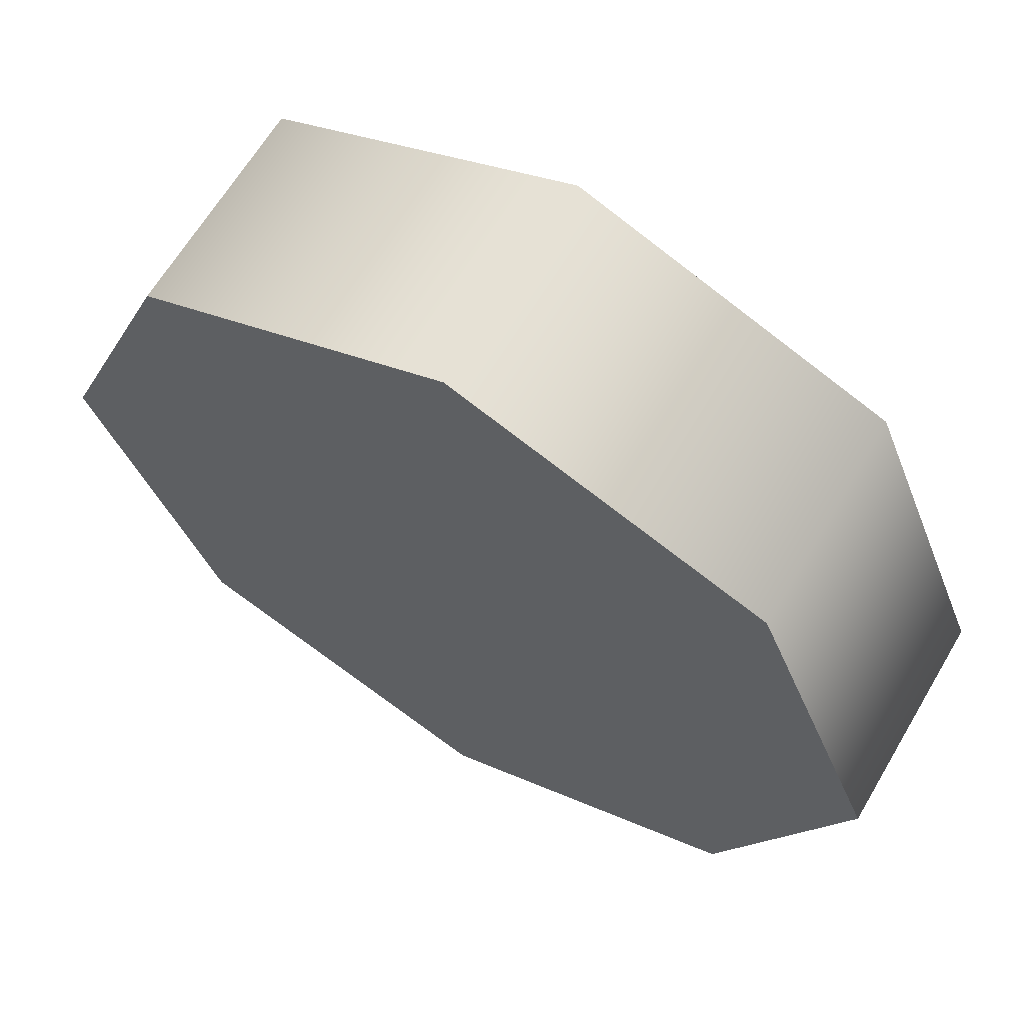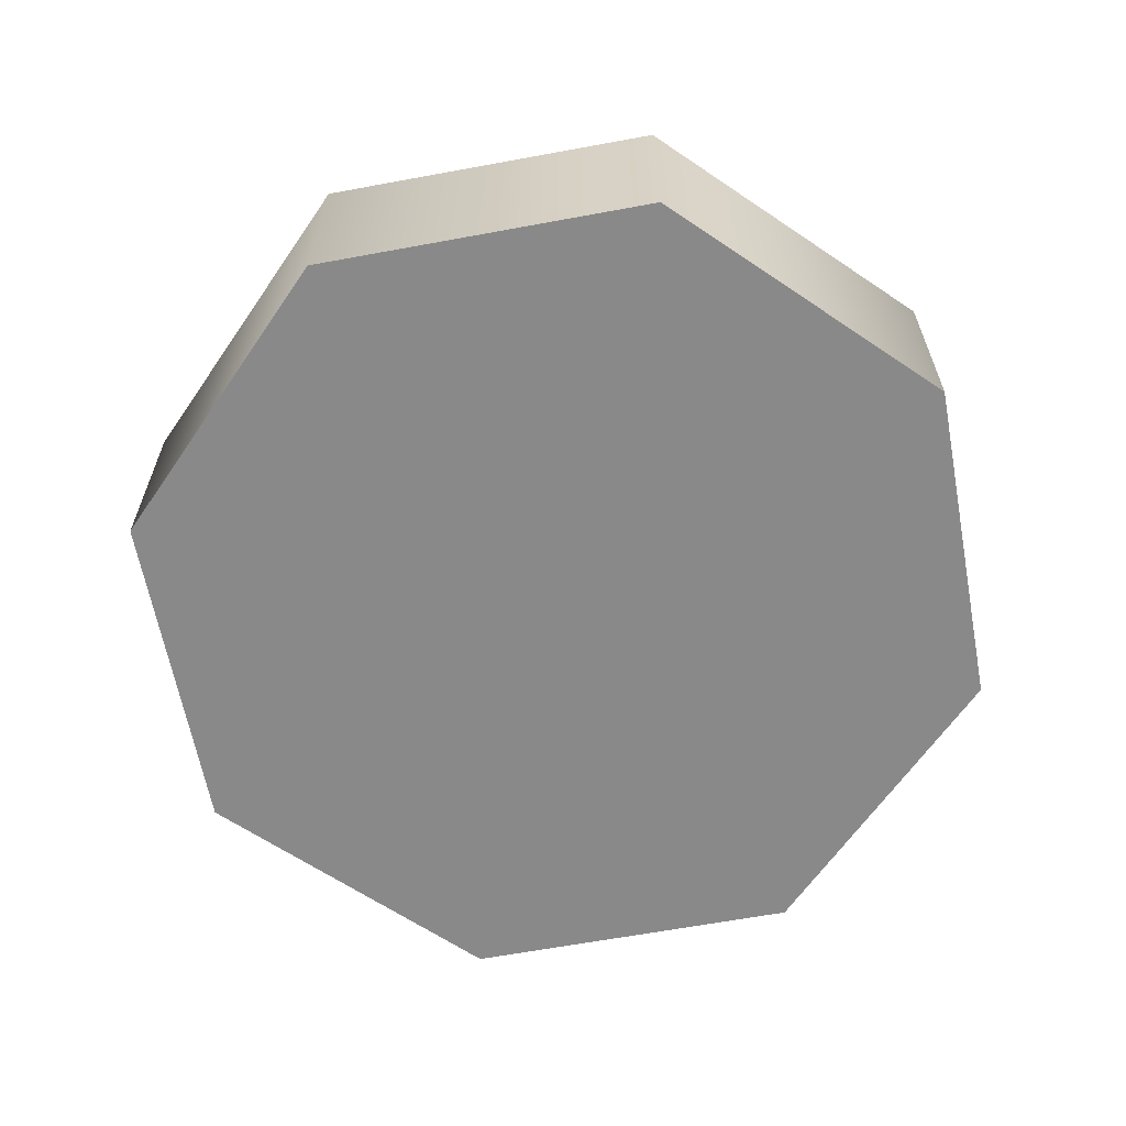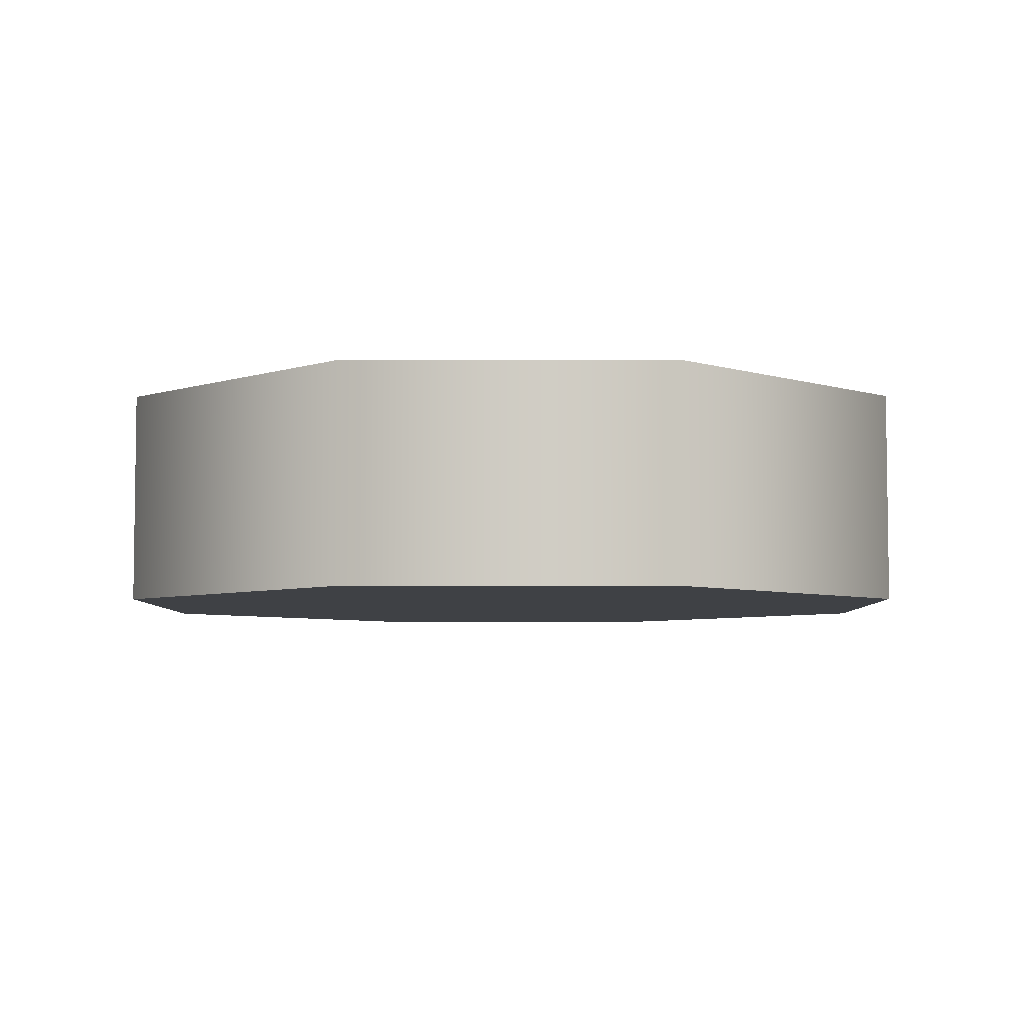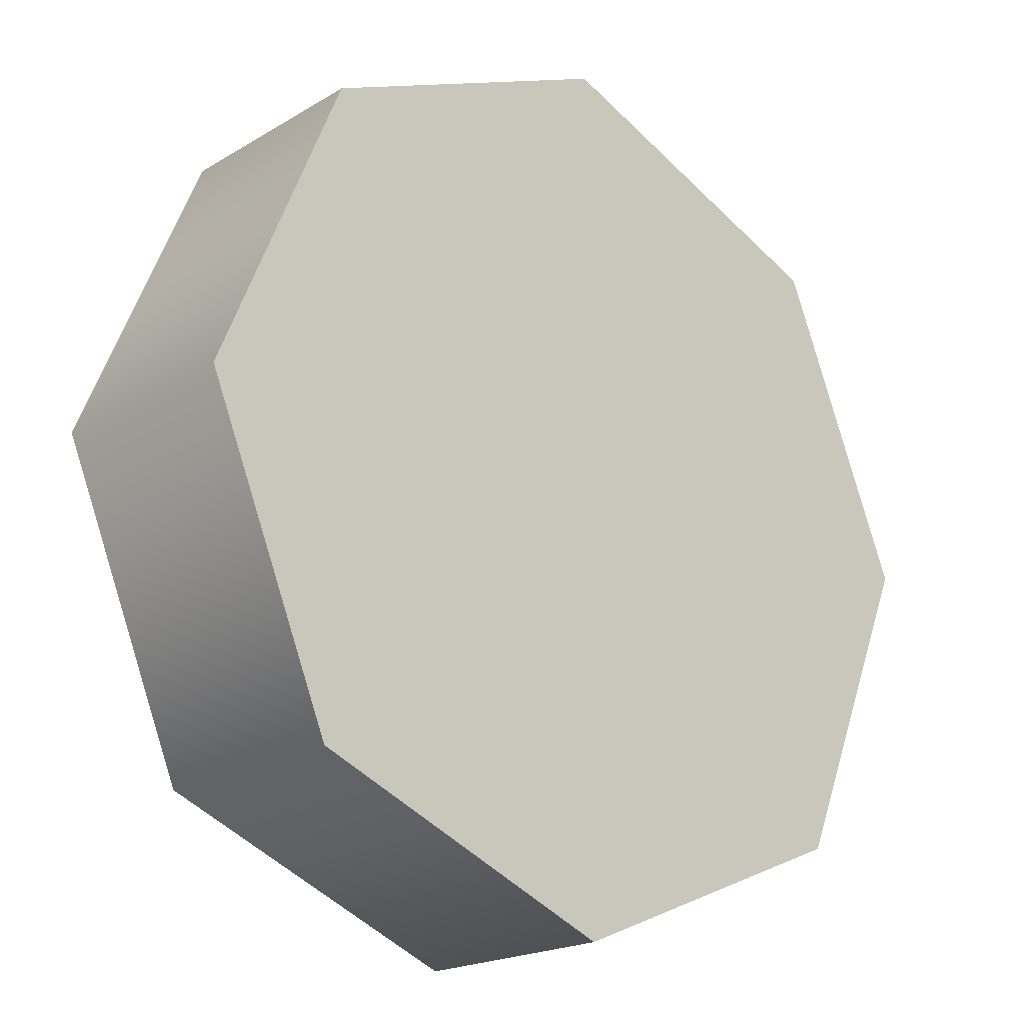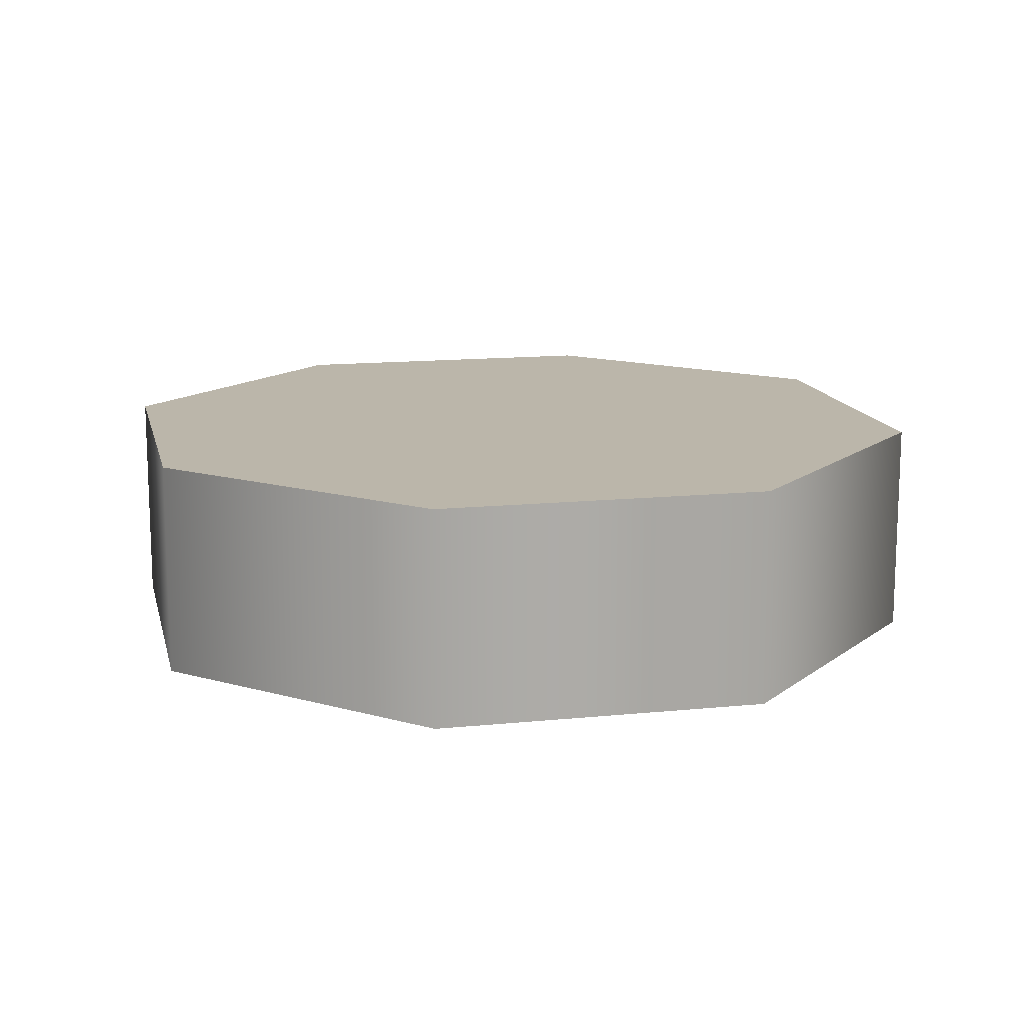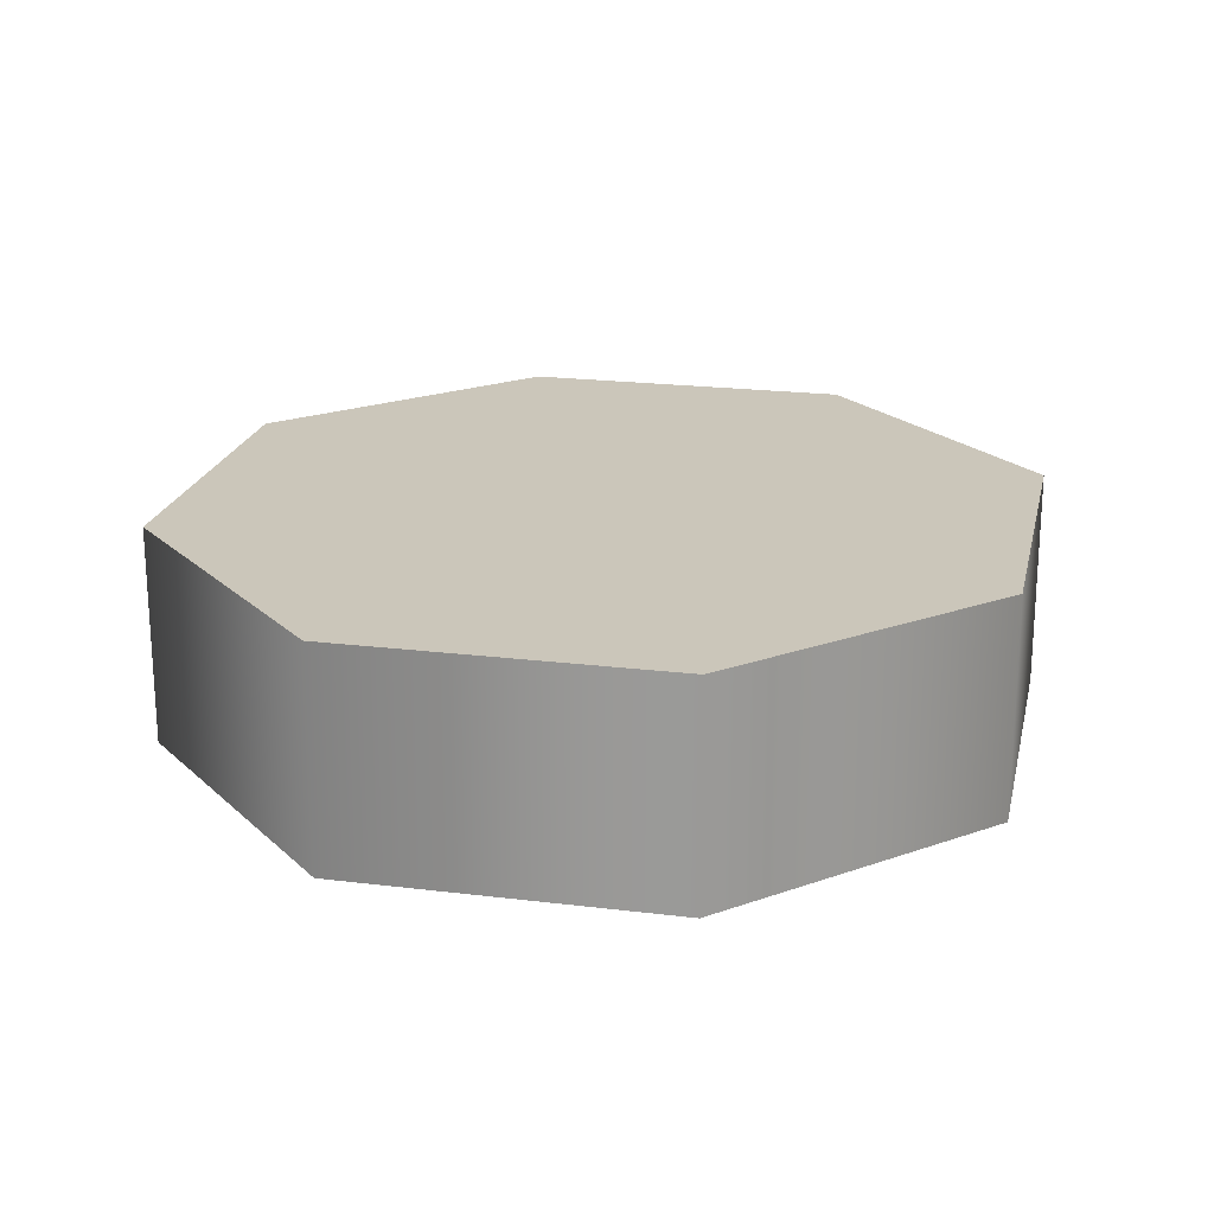
<metadata>
{"format":"obj","ext":"obj","renderer":"f3d","projection":"perspective","resolution":1024,"background":"white","views":[{"elev":64.3,"azim":30.5,"up":"+Z"},{"elev":-63.3,"azim":168.1,"up":"+Y"},{"elev":-5.4,"azim":158.0,"up":"+Y"},{"elev":-19.7,"azim":-42.1,"up":"+Z"},{"elev":13.9,"azim":-80.2,"up":"+Y"},{"elev":21.2,"azim":-10.1,"up":"+Y"}]}
</metadata>
<code>
g pb_Mesh377304
v 0 0 0
v 0 0.5 0
v 0.2929 0 0.7071
v 0.2929 0.5 0.7071
v 1 0 1
v 1 0.5 1
v 1 0 1
v 1 0.5 1
v 1.707 0 0.7071
v 1.707 0.5 0.7071
v 1.707 0 0.7071
v 1.707 0.5 0.7071
v 2 0 -8.742e-08
v 2 0.5 -8.742e-08
v 2 0 -8.742e-08
v 2 0.5 -8.742e-08
v 1.707 0 -0.7071
v 1.707 0.5 -0.7071
v 1.707 0 -0.7071
v 1.707 0.5 -0.7071
v 1 0 -1
v 1 0.5 -1
v 1 0 -1
v 1 0.5 -1
v 0.2929 0 -0.7071
v 0.2929 0.5 -0.7071
v 0.2929 0 -0.7071
v 0.2929 0.5 -0.7071
v 0 0 0
v 0 0.5 0
v 0.2929 0 0.7071
v 1 0 0
v 0 0 0
v 1 0 1
v 1.707 0 0.7071
v 2 0 -8.742e-08
v 1.707 0 -0.7071
v 1 0 -1
v 0.2929 0 -0.7071
v 0 0.5 0
v 1 0.5 0
v 0.2929 0.5 0.7071
v 0.2929 0.5 0.7071
v 1 0.5 0
v 1 0.5 1
v 1 0.5 1
v 1 0.5 0
v 1.707 0.5 0.7071
v 1.707 0.5 0.7071
v 2 0.5 -8.742e-08
v 1.707 0.5 -0.7071
v 1 0.5 -1
v 1 0.5 -1
v 0.2929 0.5 -0.7071
g pb_Mesh377304_0
f 3 2 1
f 3 4 2
f 5 4 3
f 5 6 4
f 9 8 7
f 9 10 8
f 13 12 11
f 13 14 12
f 17 16 15
f 17 18 16
f 21 20 19
f 21 22 20
f 25 24 23
f 25 26 24
f 29 28 27
f 29 30 28
f 33 32 31
f 31 32 34
f 34 32 35
f 35 32 36
f 36 32 37
f 37 32 38
f 38 32 39
f 39 32 33
f 42 41 40
f 45 44 43
f 48 47 46
f 50 41 49
f 51 41 50
f 52 47 51
f 54 44 53
f 40 41 54

</code>
